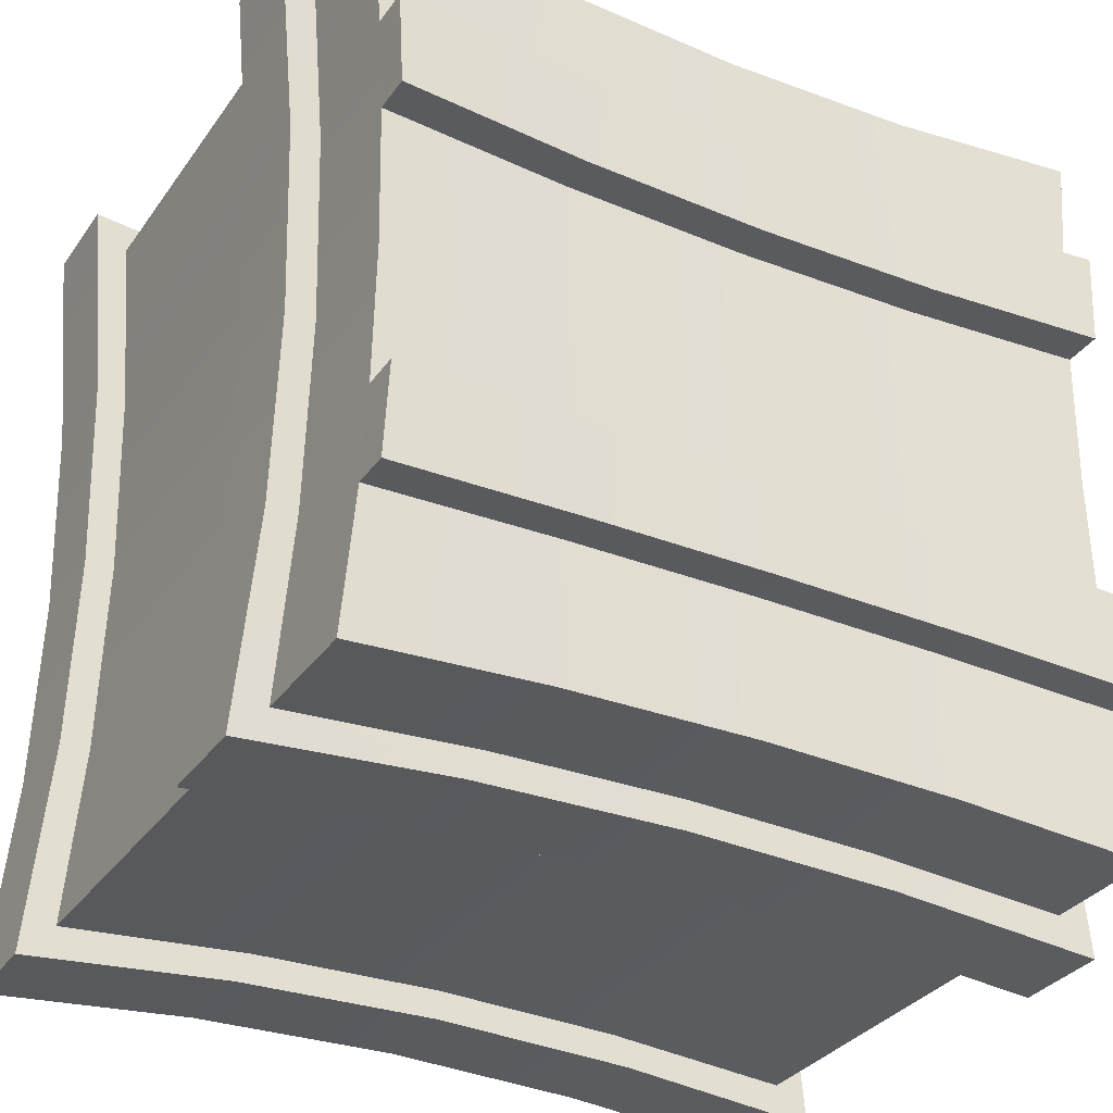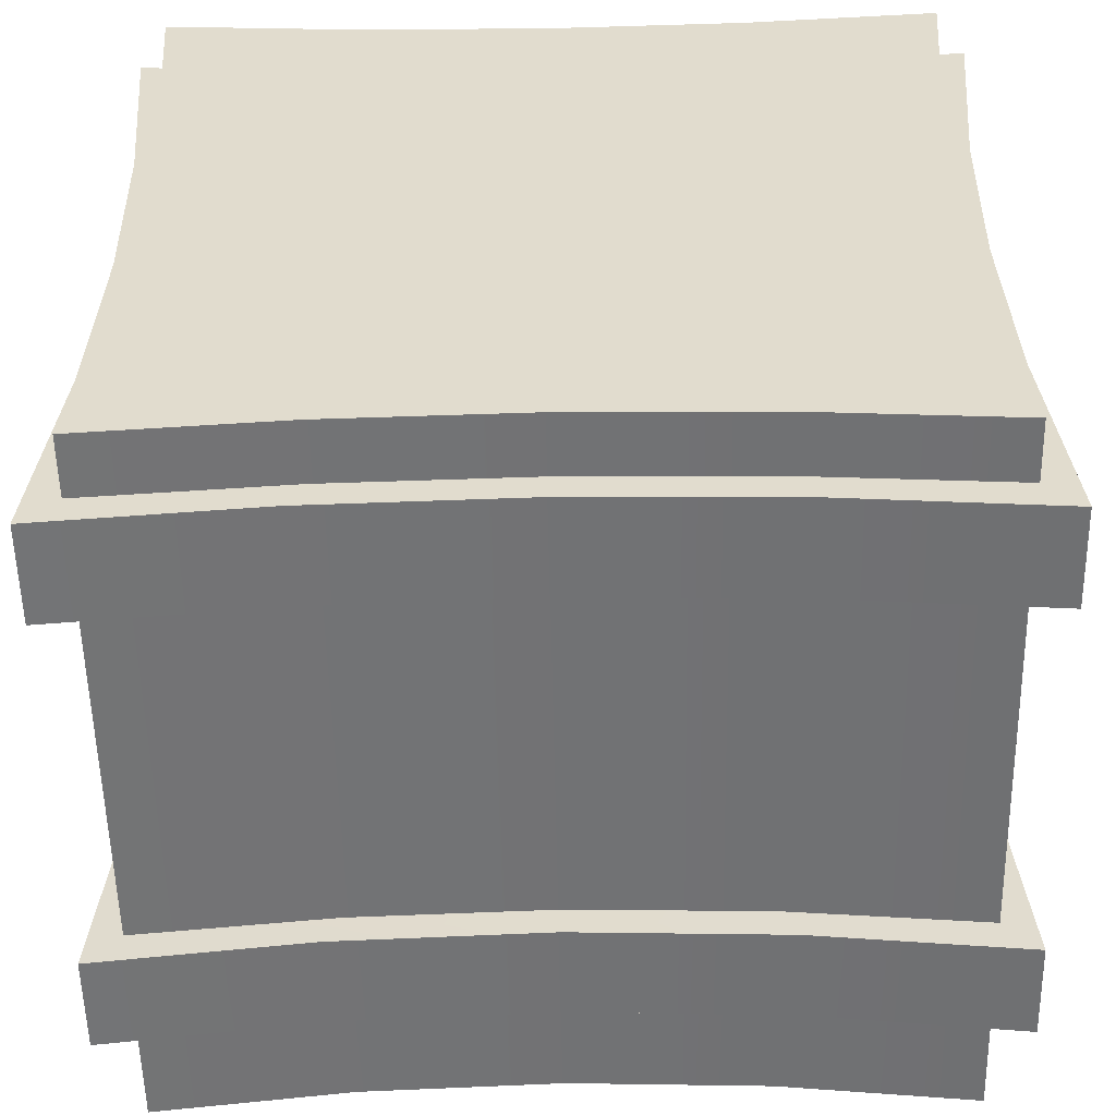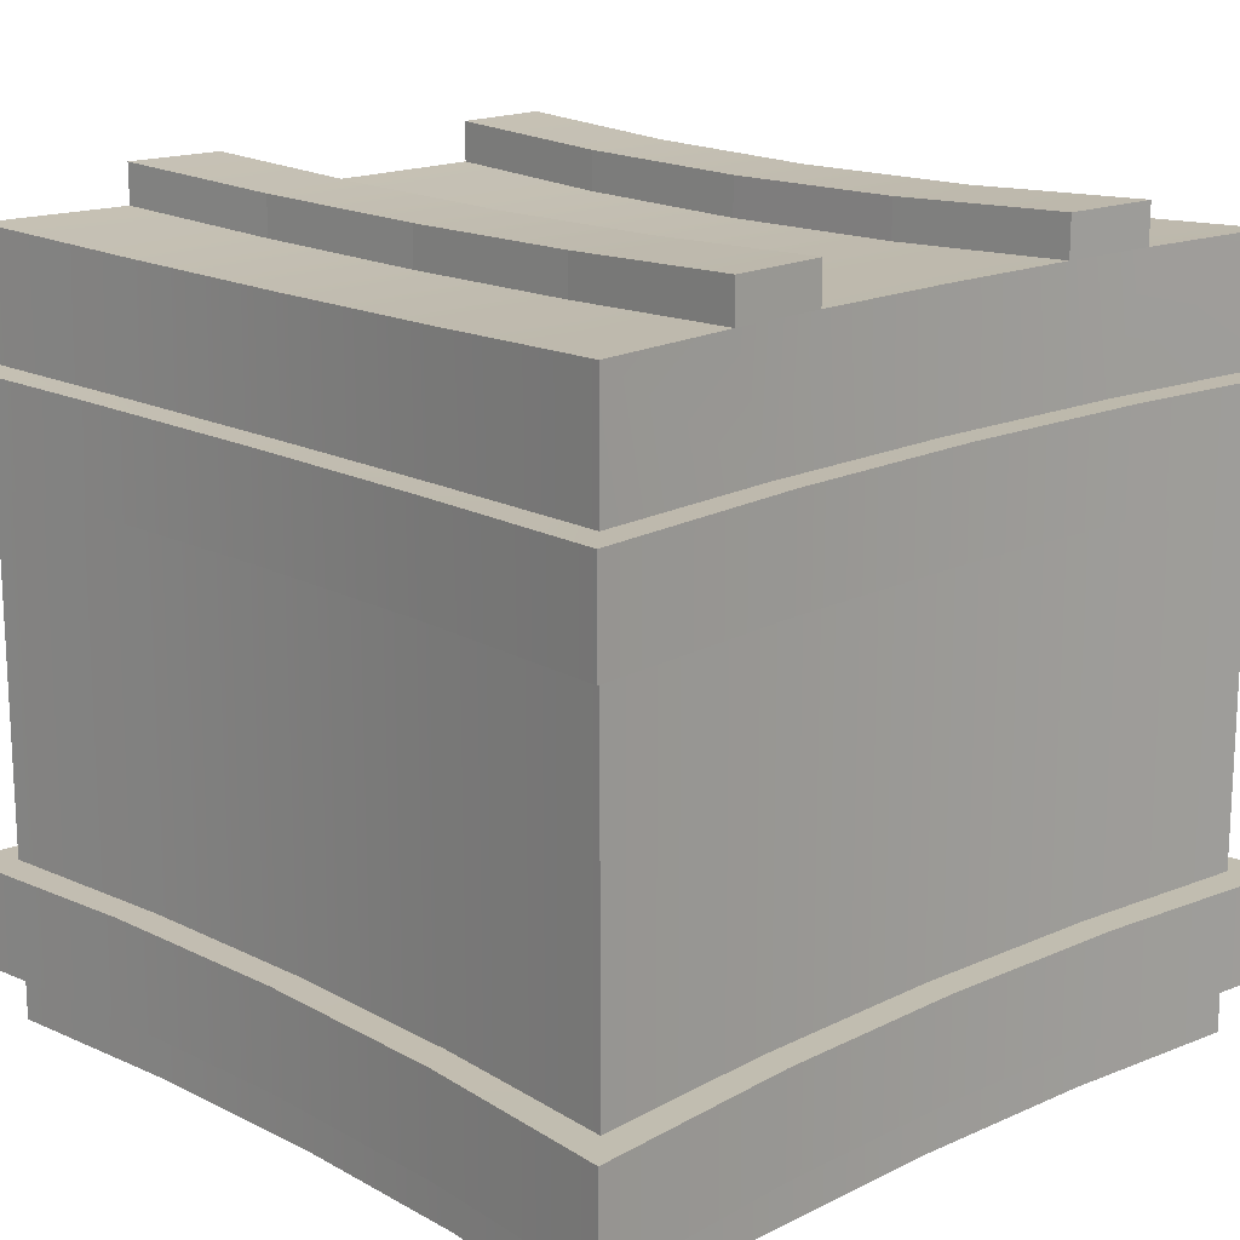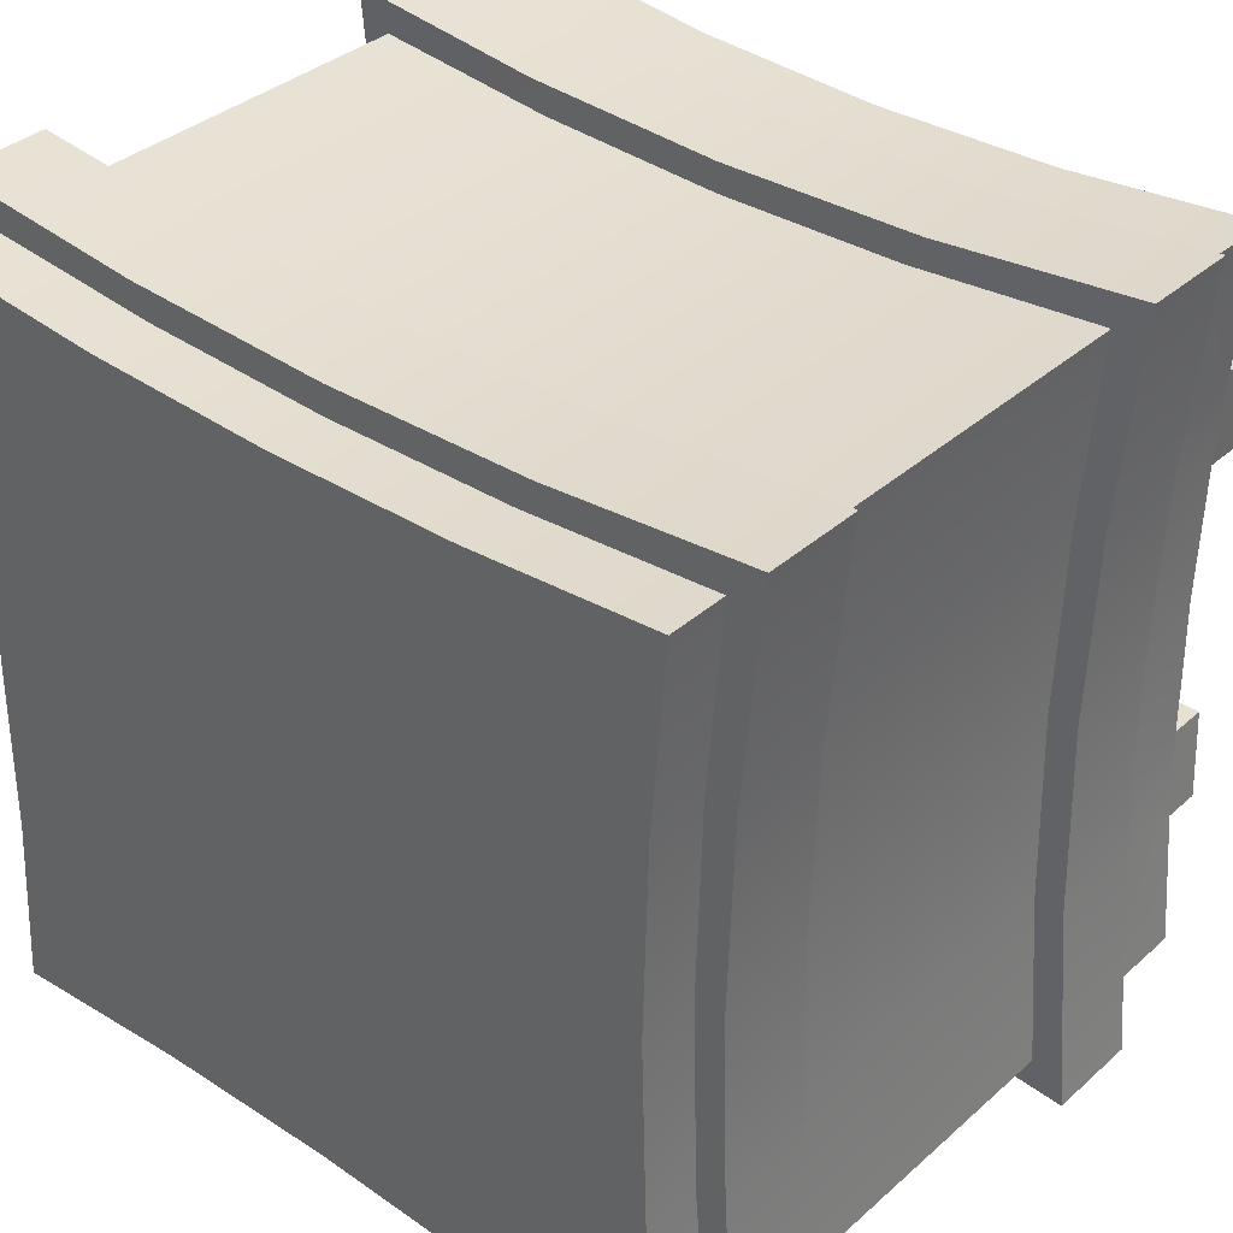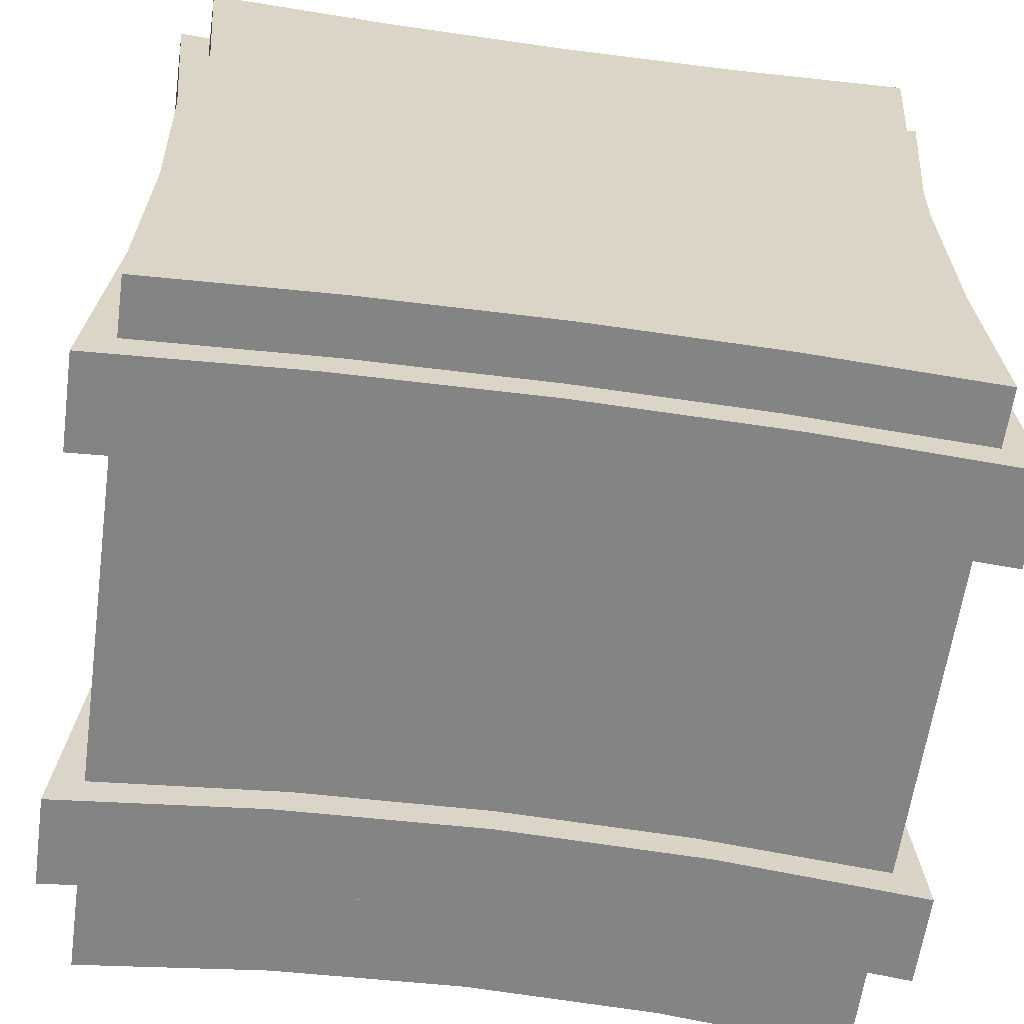
<metadata>
{"format":"obj","ext":"obj","renderer":"f3d","projection":"perspective","resolution":1024,"background":"white","views":[{"elev":-32.4,"azim":150.6,"up":"+Z"},{"elev":-55.6,"azim":1.1,"up":"+Z"},{"elev":16.8,"azim":46.5,"up":"+Y"},{"elev":36.3,"azim":41.2,"up":"+Z"},{"elev":-61.5,"azim":-7.9,"up":"+Z"}]}
</metadata>
<code>
o WoodenCrate_Mesh
v 0.05961 -0 -0.1475
v 0.1548 -0 -0.1517
v 0.1509 -0 -0.05979
v 0.0518 -0 -0.0518
v 0.1509 0.3756 -0.05979
v 0.1541 0.3756 -0.1311
v 0.0583 0.3792 -0.1261
v 0.0518 0.3792 -0.0518
v 0.4482 0.2672 -0.0518
v 0.3491 0.2655 -0.05979
v 0.3491 0.08059 -0.05979
v 0.4482 0.08075 -0.0518
v 0.4482 0.2672 -0.4482
v 0.4404 0.2672 -0.3525
v 0.4404 0.08076 -0.3525
v 0.4482 0.08076 -0.4482
v 0.0518 0.2672 -0.4482
v 0.1509 0.2655 -0.4402
v 0.1509 0.08059 -0.4402
v 0.0518 0.08076 -0.4482
v 0.0518 0.2672 -0.0518
v 0.05961 0.2672 -0.1475
v 0.05961 0.08075 -0.1475
v 0.0518 0.08075 -0.0518
v 0.4482 0.3792 -0.0518
v 0.3491 0.3756 -0.05979
v 0.3491 0.3146 -0.05979
v 0.4482 0.3171 -0.0518
v 0.1509 0.03076 -0.05979
v 0.0518 0.03079 -0.0518
v 0.4482 0.3792 -0.4482
v 0.4417 0.3792 -0.3739
v 0.4404 0.3171 -0.3525
v 0.4482 0.3171 -0.4482
v 0.4482 -0 -0.0518
v 0.4404 -0 -0.1475
v 0.4404 0.03079 -0.1475
v 0.4482 0.03079 -0.0518
v 0.0518 0.3792 -0.4482
v 0.1509 0.3756 -0.4402
v 0.1509 0.3146 -0.4402
v 0.0518 0.3171 -0.4482
v 0.4482 0 -0.4482
v 0.3491 0 -0.4402
v 0.3491 0.03076 -0.4402
v 0.4482 0.03079 -0.4482
v 0.05961 0.3171 -0.1475
v 0.0518 0.3171 -0.0518
v 0.0518 0 -0.4482
v 0.05961 0 -0.3525
v 0.05961 0.03079 -0.3525
v 0.0518 0.03079 -0.4482
v 0.4663 0.3176 -0.03373
v 0.3581 0.3147 -0.04383
v 0.3581 0.2656 -0.04383
v 0.4663 0.2676 -0.03373
v 0.03373 0.03079 -0.03373
v 0.1419 0.03076 -0.04383
v 0.1419 0.0806 -0.04383
v 0.03373 0.08079 -0.03373
v 0.4663 0.3176 -0.4663
v 0.4559 0.3176 -0.3534
v 0.4559 0.2676 -0.3534
v 0.4663 0.2676 -0.4663
v 0.4663 0.03079 -0.03373
v 0.4559 0.03079 -0.1466
v 0.4559 0.08079 -0.1466
v 0.4663 0.08079 -0.03373
v 0.03373 0.3176 -0.4663
v 0.1419 0.3147 -0.4562
v 0.1419 0.2656 -0.4562
v 0.03373 0.2676 -0.4663
v 0.4663 0.03079 -0.4663
v 0.3581 0.03077 -0.4562
v 0.3581 0.0806 -0.4562
v 0.4663 0.08079 -0.4663
v 0.03373 0.3176 -0.03373
v 0.04412 0.3176 -0.1466
v 0.04412 0.2676 -0.1466
v 0.03373 0.2676 -0.03373
v 0.03373 0.03079 -0.4663
v 0.04412 0.03079 -0.3534
v 0.04412 0.08079 -0.3534
v 0.03373 0.08079 -0.4663
v 0.1509 0.2655 -0.05979
v 0.1419 0.2656 -0.04383
v 0.4404 0.2672 -0.1475
v 0.4559 0.2676 -0.1466
v 0.3491 0.2655 -0.4402
v 0.3581 0.2656 -0.4562
v 0.05961 0.2672 -0.3525
v 0.04412 0.2676 -0.3534
v 0.3581 0.0806 -0.04383
v 0.04412 0.08079 -0.1466
v 0.1419 0.0806 -0.4562
v 0.4559 0.08079 -0.3534
v 0.1548 0 -0.3483
v 0.1562 0 -0.25
v 0.06246 0 -0.25
v 0.439 0.3792 -0.3243
v 0.3445 0.3756 -0.3213
v 0.3438 0.3756 -0.25
v 0.4375 0.3792 -0.25
v 0.4404 0.08075 -0.1475
v 0.4375 0.08076 -0.25
v 0.4375 0.2672 -0.25
v 0.05961 0.08076 -0.3525
v 0.06246 0.08076 -0.25
v 0.06246 0.2672 -0.25
v 0.439 0.3792 -0.1757
v 0.4404 0.3171 -0.1475
v 0.4375 0.3171 -0.25
v 0.4404 0 -0.3525
v 0.4404 0.03079 -0.3525
v 0.4375 0.03079 -0.25
v 0.4375 0 -0.25
v 0.06096 0.3792 -0.3243
v 0.05961 0.3171 -0.3525
v 0.06246 0.3171 -0.25
v 0.06246 0.3792 -0.25
v 0.05961 0.03079 -0.1475
v 0.06246 0.03079 -0.25
v 0.4559 0.3176 -0.1466
v 0.4528 0.2676 -0.25
v 0.4528 0.3176 -0.25
v 0.4559 0.03079 -0.3534
v 0.4528 0.08079 -0.25
v 0.4528 0.03079 -0.25
v 0.04412 0.3176 -0.3534
v 0.0472 0.2676 -0.25
v 0.0472 0.3176 -0.25
v 0.04412 0.03079 -0.1466
v 0.0472 0.08079 -0.25
v 0.0472 0.03079 -0.25
v 0.3438 0 -0.25
v 0.3452 -0 -0.1517
v 0.25 -0 -0.153
v 0.25 0 -0.25
v 0.3459 0.3756 -0.1311
v 0.25 0.3744 -0.1328
v 0.25 0.3744 -0.06246
v 0.1509 0.08059 -0.05979
v 0.25 0.08054 -0.06246
v 0.25 0.2649 -0.06246
v 0.3491 0.08059 -0.4402
v 0.25 0.08054 -0.4375
v 0.25 0.2649 -0.4375
v 0.1509 0.3146 -0.05979
v 0.25 0.3138 -0.06246
v 0.3491 -0 -0.05979
v 0.3491 0.03076 -0.05979
v 0.25 0.03076 -0.06246
v 0.25 -0 -0.06246
v 0.3491 0.3756 -0.4402
v 0.3491 0.3146 -0.4402
v 0.25 0.3138 -0.4375
v 0.25 0.3744 -0.4375
v 0.1509 0 -0.4402
v 0.1509 0.03076 -0.4402
v 0.25 0.03076 -0.4375
v 0.25 0 -0.4375
v 0.1419 0.3147 -0.04383
v 0.25 0.2649 -0.0472
v 0.25 0.3138 -0.0472
v 0.3581 0.03076 -0.04383
v 0.25 0.08054 -0.0472
v 0.25 0.03076 -0.0472
v 0.3581 0.3147 -0.4562
v 0.25 0.2649 -0.4528
v 0.25 0.3138 -0.4528
v 0.1419 0.03077 -0.4562
v 0.25 0.08054 -0.4528
v 0.25 0.03076 -0.4528
v 0.3452 0 -0.3483
v 0.25 0 -0.347
v 0.1541 0.3756 -0.3689
v 0.25 0.3744 -0.3672
v 0.25 0.3744 -0.25
v 0.1562 0.3756 -0.25
v 0.1555 0.3756 -0.1787
v 0.25 0.3744 -0.1797
v 0.06096 0.3792 -0.1757
v 0.3459 0.3756 -0.3689
v 0.4417 0.3792 -0.1261
v 0.0583 0.3792 -0.3739
v 0.3445 0.3756 -0.1787
v 0.1555 0.3756 -0.3213
v 0.25 0.3938 -0.1797
v 0.1555 0.3952 -0.1787
v 0.1541 0.3952 -0.1311
v 0.25 0.3938 -0.1328
v 0.4417 0.3991 -0.3739
v 0.3459 0.3952 -0.3689
v 0.3445 0.3952 -0.3213
v 0.439 0.3991 -0.3243
v 0.439 0.3991 -0.1757
v 0.3445 0.3952 -0.1787
v 0.3459 0.3952 -0.1311
v 0.4417 0.3991 -0.1261
v 0.06096 0.3991 -0.3243
v 0.1555 0.3952 -0.3213
v 0.1541 0.3952 -0.3689
v 0.0583 0.3991 -0.3739
v 0.0583 0.3991 -0.1261
v 0.06096 0.3991 -0.1757
v 0.25 0.3938 -0.3203
v 0.25 0.3744 -0.3203
v 0.25 0.3938 -0.3672
g WoodenCrate_Mesh_WoodenCrate_Mesh_None
f 1 2 3
f 3 4 1
f 5 6 7
f 7 8 5
f 9 10 11
f 11 12 9
f 13 14 15
f 15 16 13
f 17 18 19
f 19 20 17
f 21 22 23
f 23 24 21
f 25 26 27
f 27 28 25
f 4 3 29
f 29 30 4
f 31 32 33
f 33 34 31
f 35 36 37
f 37 38 35
f 39 40 41
f 41 42 39
f 43 44 45
f 45 46 43
f 8 7 47
f 47 48 8
f 49 50 51
f 51 52 49
f 53 54 55
f 55 56 53
f 57 58 59
f 59 60 57
f 61 62 63
f 63 64 61
f 65 66 67
f 67 68 65
f 69 70 71
f 71 72 69
f 73 74 75
f 75 76 73
f 77 78 79
f 79 80 77
f 81 82 83
f 83 84 81
f 21 85 86
f 86 80 21
f 9 87 88
f 88 56 9
f 13 89 90
f 90 64 13
f 17 91 92
f 92 72 17
f 28 27 54
f 54 53 28
f 48 47 78
f 78 77 48
f 42 41 70
f 70 69 42
f 34 33 62
f 62 61 34
f 12 11 93
f 93 68 12
f 24 23 94
f 94 60 24
f 20 19 95
f 95 84 20
f 16 15 96
f 96 76 16
f 30 29 58
f 58 57 30
f 38 37 66
f 66 65 38
f 46 45 74
f 74 73 46
f 52 51 82
f 82 81 52
f 50 97 98
f 98 99 50
f 100 101 102
f 102 103 100
f 87 104 105
f 105 106 87
f 91 107 108
f 108 109 91
f 110 111 112
f 112 103 110
f 113 114 115
f 115 116 113
f 117 118 119
f 119 120 117
f 1 121 122
f 122 99 1
f 123 88 124
f 124 125 123
f 126 96 127
f 127 128 126
f 129 92 130
f 130 131 129
f 132 94 133
f 133 134 132
f 14 63 124
f 124 106 14
f 22 79 130
f 130 109 22
f 118 129 131
f 131 119 118
f 111 123 125
f 125 112 111
f 107 83 133
f 133 108 107
f 104 67 127
f 127 105 104
f 114 126 128
f 128 115 114
f 121 132 134
f 134 122 121
f 135 136 137
f 137 138 135
f 26 139 140
f 140 141 26
f 85 142 143
f 143 144 85
f 89 145 146
f 146 147 89
f 5 148 149
f 149 141 5
f 150 151 152
f 152 153 150
f 154 155 156
f 156 157 154
f 158 159 160
f 160 161 158
f 162 86 163
f 163 164 162
f 165 93 166
f 166 167 165
f 168 90 169
f 169 170 168
f 171 95 172
f 172 173 171
f 10 55 163
f 163 144 10
f 18 71 169
f 169 147 18
f 148 162 164
f 164 149 148
f 155 168 170
f 170 156 155
f 142 59 166
f 166 143 142
f 145 75 172
f 172 146 145
f 151 165 167
f 167 152 151
f 159 171 173
f 173 160 159
f 44 174 175
f 175 161 44
f 40 176 177
f 177 157 40
f 99 98 2
f 2 1 99
f 178 179 180
f 180 181 178
f 106 105 15
f 15 14 106
f 109 108 23
f 23 22 109
f 103 112 33
f 33 100 103
f 116 115 37
f 37 36 116
f 120 119 47
f 47 182 120
f 99 122 51
f 51 50 99
f 125 124 63
f 63 62 125
f 128 127 67
f 67 66 128
f 131 130 79
f 79 78 131
f 134 133 83
f 83 82 134
f 87 106 124
f 124 88 87
f 91 109 130
f 130 92 91
f 47 119 131
f 131 78 47
f 33 112 125
f 125 62 33
f 23 108 133
f 133 94 23
f 15 105 127
f 127 96 15
f 37 115 128
f 128 66 37
f 51 122 134
f 134 82 51
f 49 158 97
f 97 50 49
f 31 154 183
f 183 32 31
f 9 12 104
f 104 87 9
f 17 20 107
f 107 91 17
f 25 28 111
f 111 184 25
f 43 46 114
f 114 113 43
f 39 42 118
f 118 185 39
f 4 30 121
f 121 1 4
f 53 56 88
f 88 123 53
f 73 76 96
f 96 126 73
f 69 72 92
f 92 129 69
f 57 60 94
f 94 132 57
f 13 64 63
f 63 14 13
f 21 80 79
f 79 22 21
f 42 69 129
f 129 118 42
f 28 53 123
f 123 111 28
f 20 84 83
f 83 107 20
f 12 68 67
f 67 104 12
f 46 73 126
f 126 114 46
f 30 57 132
f 132 121 30
f 35 150 136
f 136 36 35
f 103 102 186
f 186 110 103
f 116 135 174
f 174 113 116
f 120 179 187
f 187 117 120
f 188 189 190
f 190 191 188
f 32 100 33
f 7 182 47
f 192 193 194
f 194 195 192
f 110 184 111
f 117 185 118
f 196 197 198
f 198 199 196
f 200 201 202
f 202 203 200
f 6 190 204
f 204 7 6
f 139 198 191
f 191 140 139
f 184 110 196
f 196 199 184
f 186 197 196
f 196 110 186
f 180 189 188
f 188 181 180
f 182 7 204
f 204 205 182
f 101 194 206
f 206 207 101
f 100 32 192
f 192 195 100
f 183 193 192
f 192 32 183
f 176 202 208
f 208 177 176
f 185 117 200
f 200 203 185
f 187 201 200
f 200 117 187
f 137 153 3
f 3 2 137
f 141 140 6
f 6 5 141
f 144 143 11
f 11 10 144
f 147 146 19
f 19 18 147
f 141 149 27
f 27 26 141
f 153 152 29
f 29 3 153
f 157 156 41
f 41 40 157
f 161 160 45
f 45 44 161
f 164 163 55
f 55 54 164
f 167 166 59
f 59 58 167
f 170 169 71
f 71 70 170
f 173 172 75
f 75 74 173
f 85 144 163
f 163 86 85
f 89 147 169
f 169 90 89
f 27 149 164
f 164 54 27
f 41 156 170
f 170 70 41
f 11 143 166
f 166 93 11
f 19 146 172
f 172 95 19
f 29 152 167
f 167 58 29
f 45 160 173
f 173 74 45
f 175 138 98
f 98 97 175
f 207 178 102
f 102 101 207
f 116 36 136
f 136 135 116
f 25 184 139
f 139 26 25
f 21 24 142
f 142 85 21
f 13 16 145
f 145 89 13
f 8 48 148
f 148 5 8
f 35 38 151
f 151 150 35
f 31 34 155
f 155 154 31
f 49 52 159
f 159 158 49
f 77 80 86
f 86 162 77
f 65 68 93
f 93 165 65
f 61 64 90
f 90 168 61
f 81 84 95
f 95 171 81
f 9 56 55
f 55 10 9
f 17 72 71
f 71 18 17
f 48 77 162
f 162 148 48
f 34 61 168
f 168 155 34
f 24 60 59
f 59 142 24
f 16 76 75
f 75 145 16
f 38 65 165
f 165 151 38
f 52 81 171
f 171 159 52
f 43 113 174
f 174 44 43
f 39 185 176
f 176 40 39
f 138 137 2
f 2 98 138
f 120 182 180
f 180 179 120
f 161 175 97
f 97 158 161
f 157 177 183
f 183 154 157
f 153 137 136
f 136 150 153
f 178 181 186
f 186 102 178
f 138 175 174
f 174 135 138
f 178 207 187
f 187 179 178
f 205 204 190
f 190 189 205
f 208 206 194
f 194 193 208
f 188 191 198
f 198 197 188
f 206 208 202
f 202 201 206
f 140 191 190
f 190 6 140
f 184 199 198
f 198 139 184
f 181 188 197
f 197 186 181
f 182 205 189
f 189 180 182
f 100 195 194
f 194 101 100
f 177 208 193
f 193 183 177
f 185 203 202
f 202 176 185
f 207 206 201
f 201 187 207

</code>
